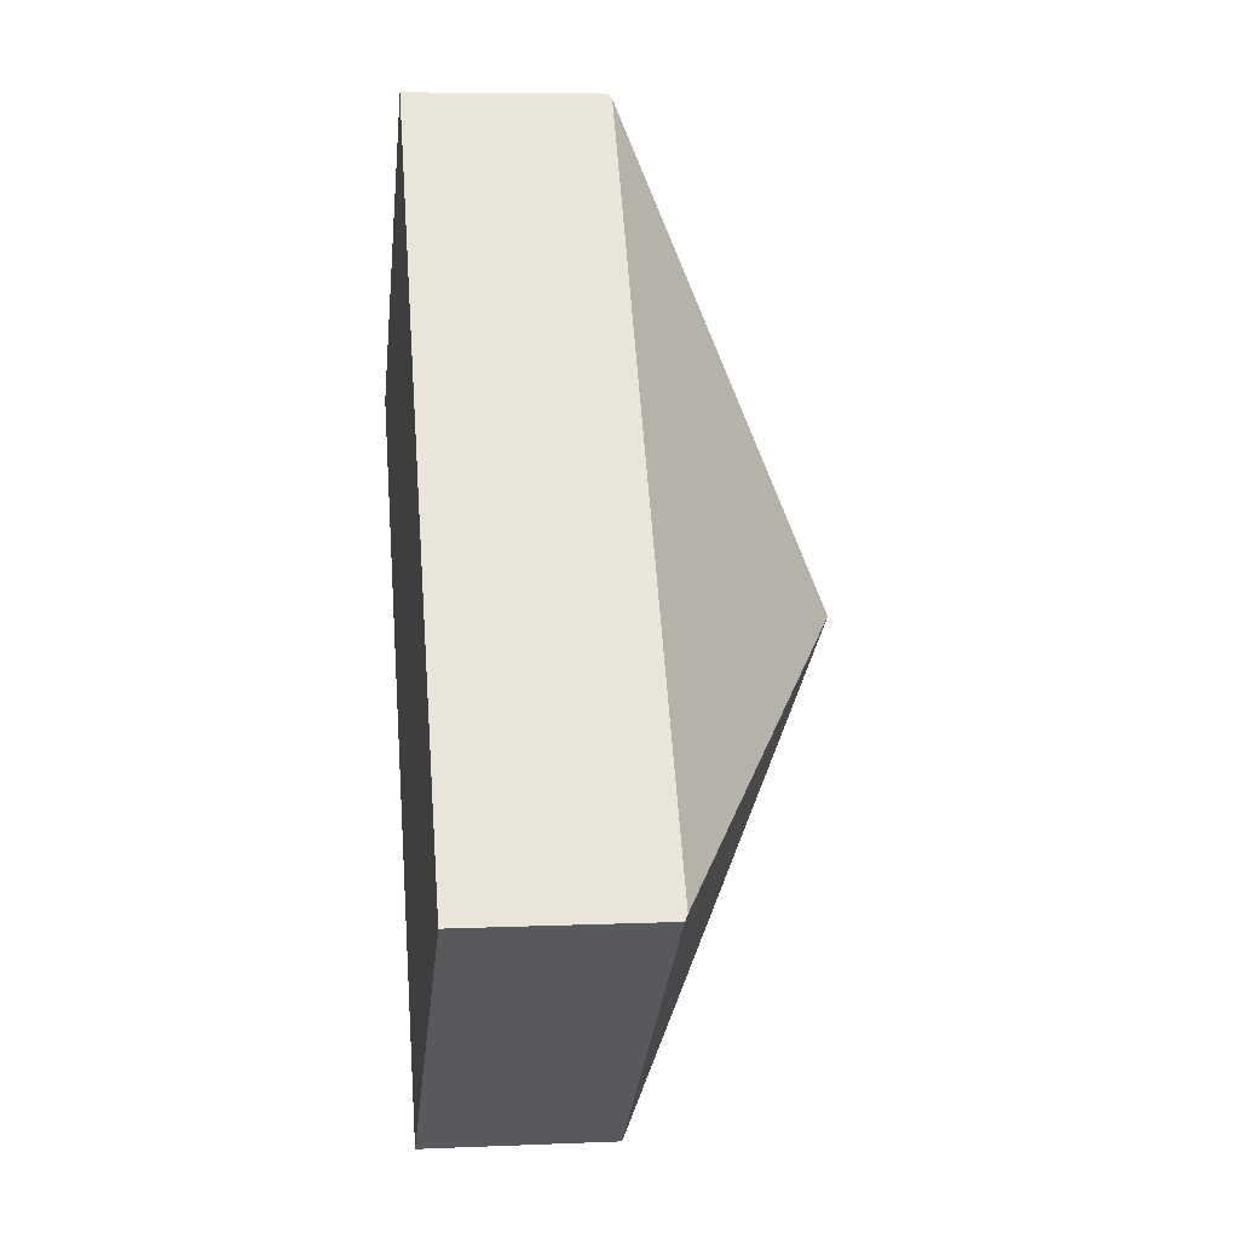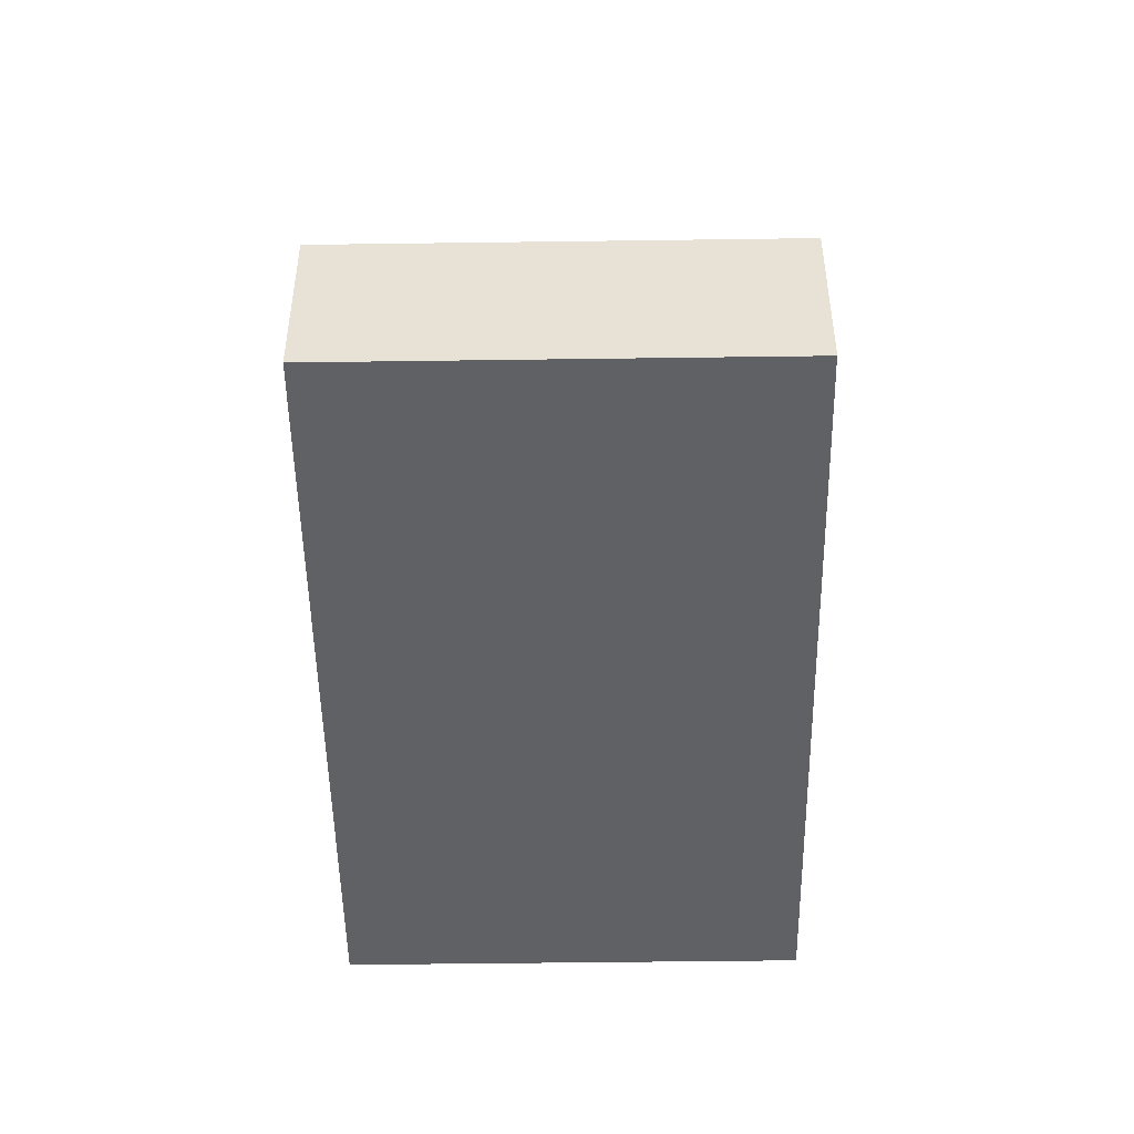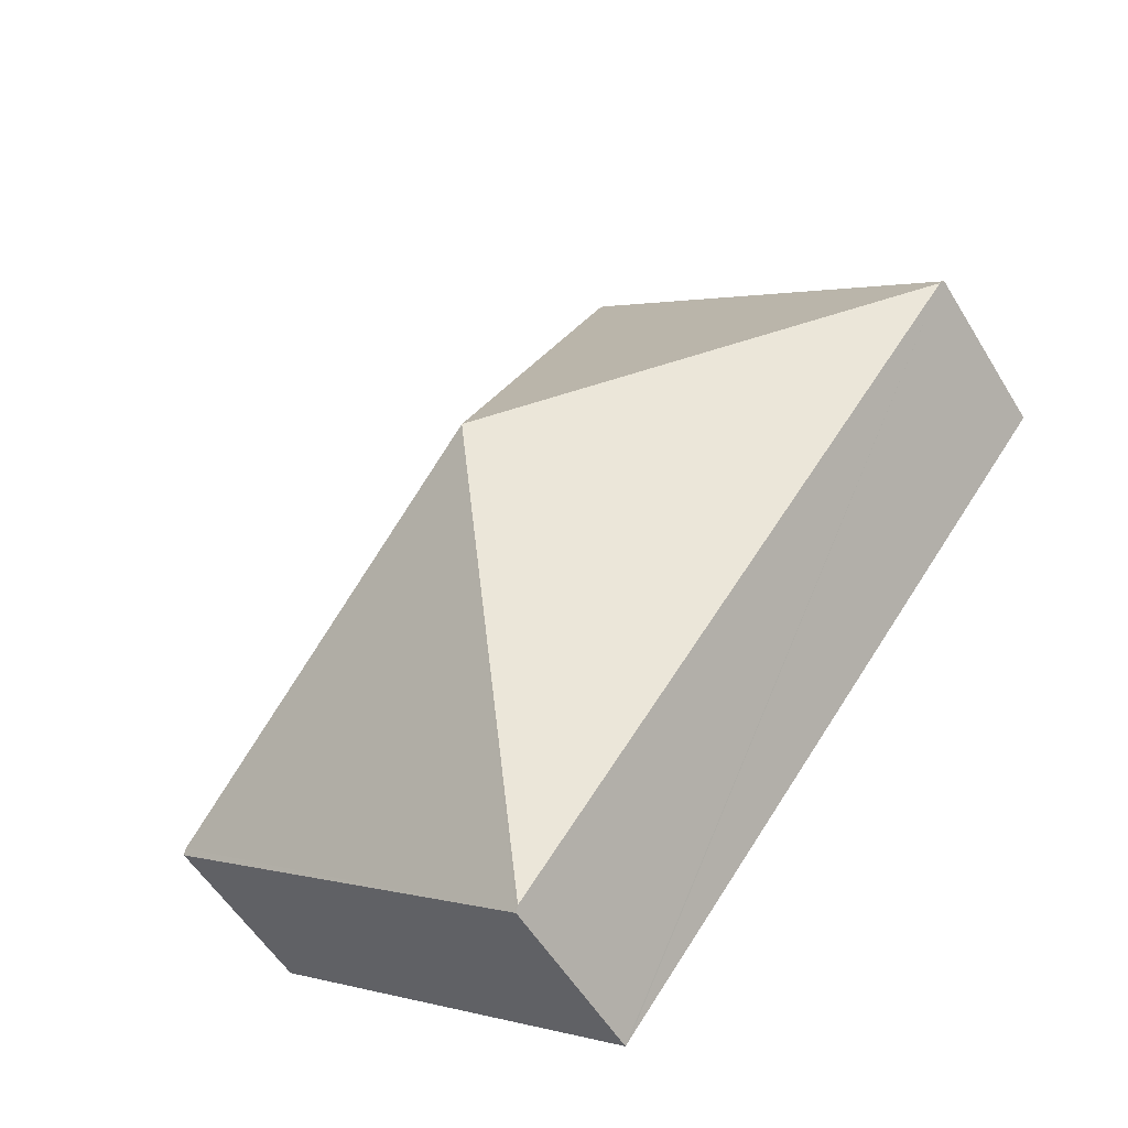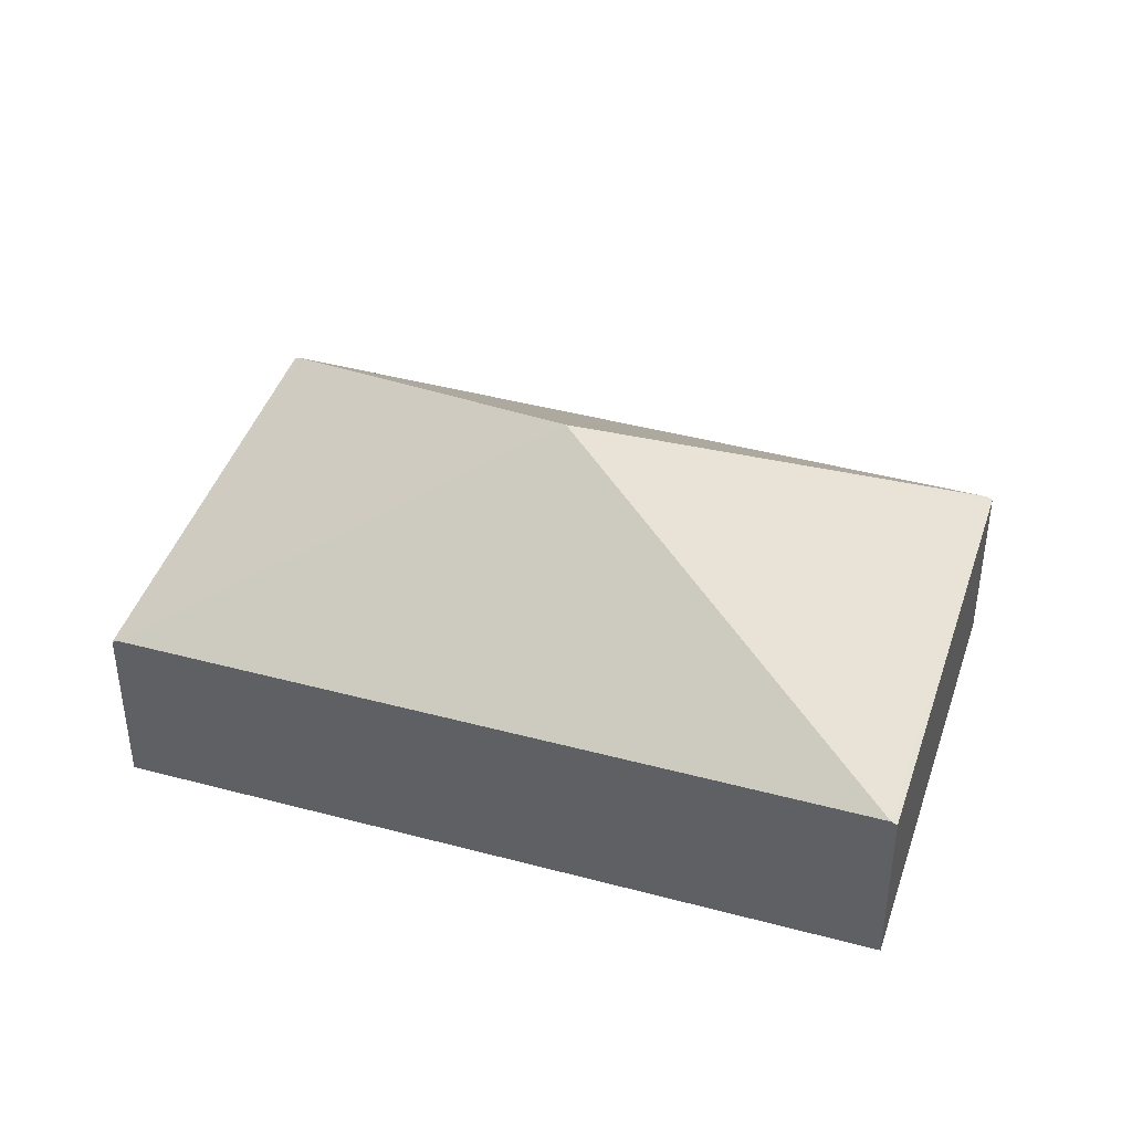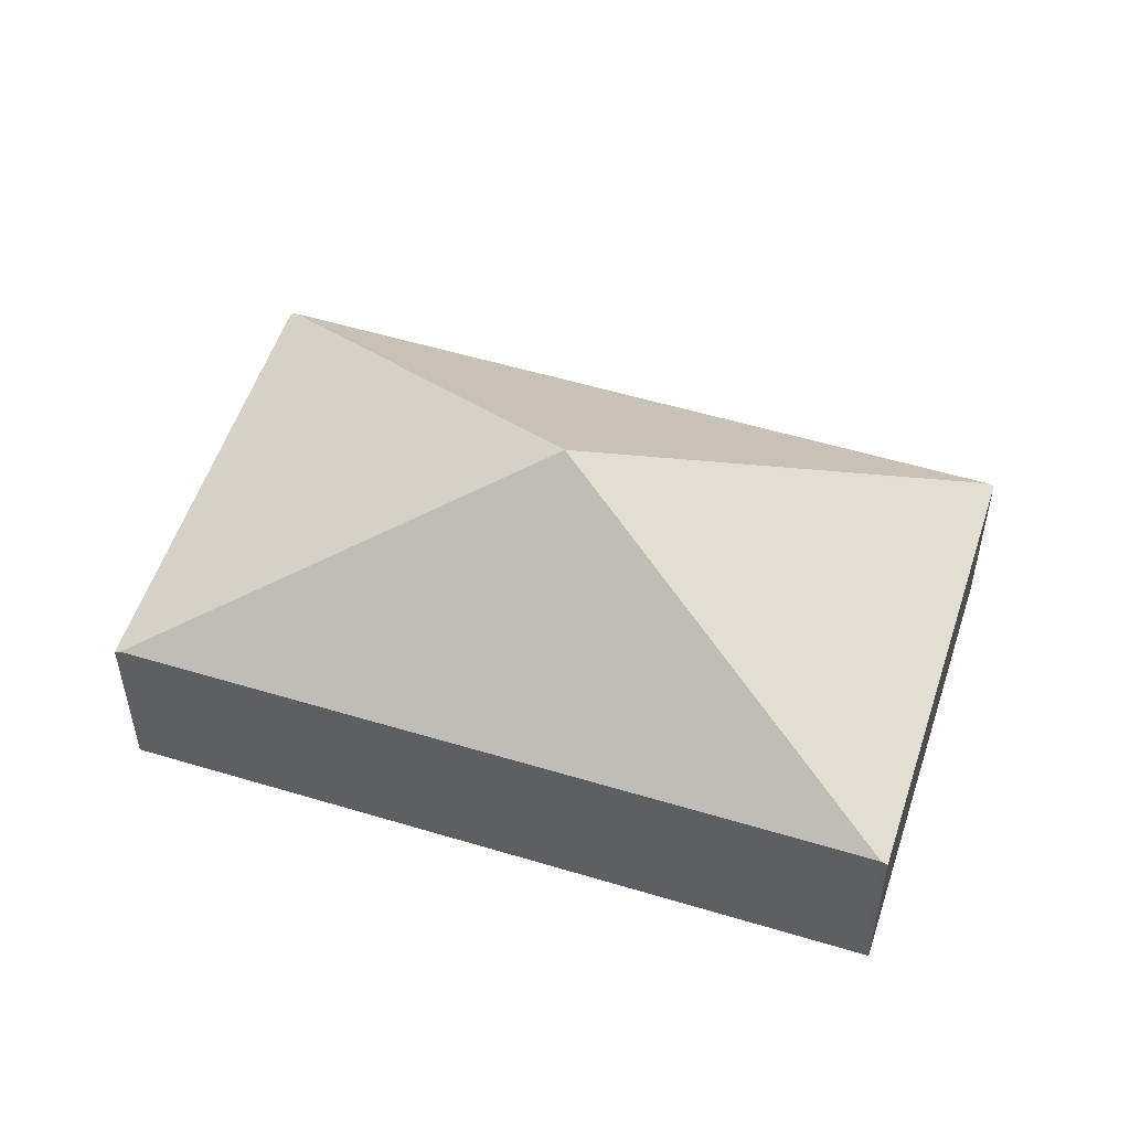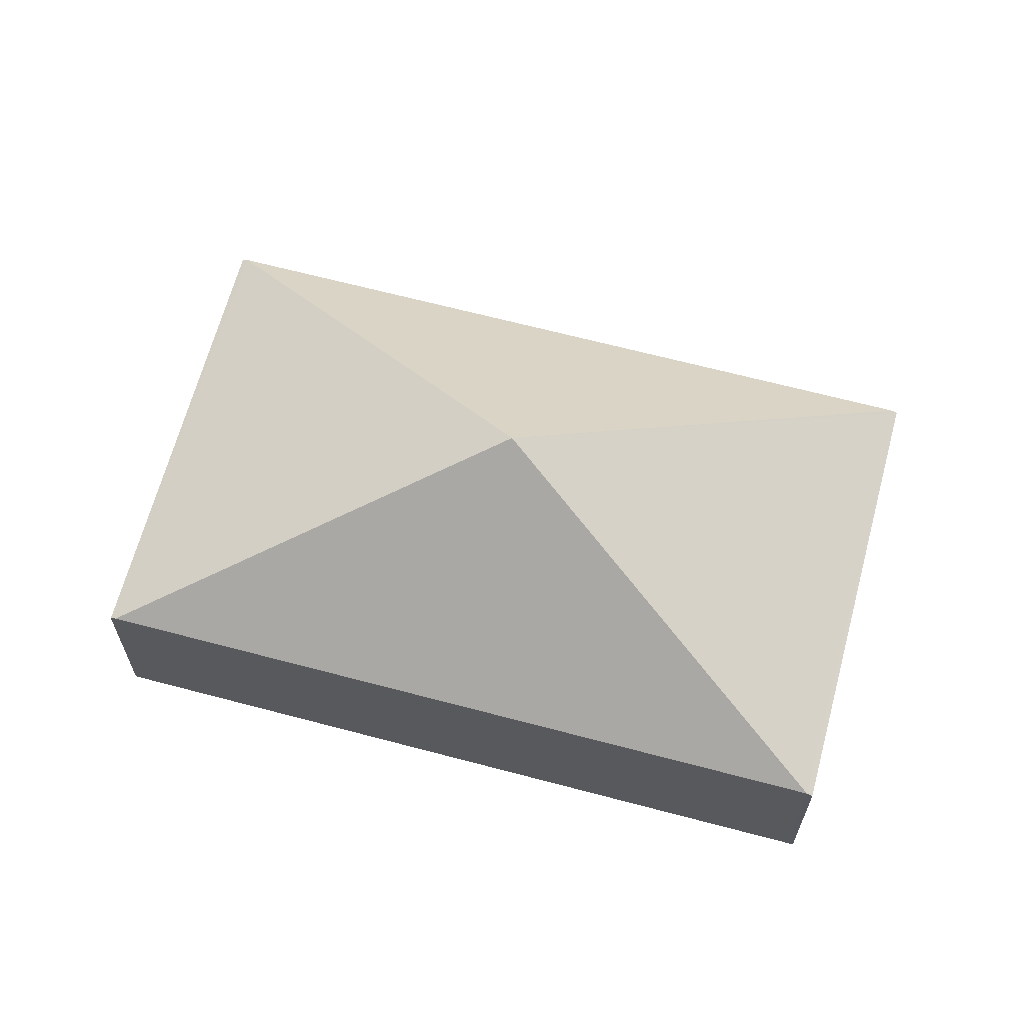
<metadata>
{"format":"obj","ext":"obj","renderer":"f3d","projection":"perspective","resolution":1024,"background":"white","views":[{"elev":7.2,"azim":83.0,"up":"+Z"},{"elev":-49.3,"azim":143.8,"up":"+Y"},{"elev":-54.4,"azim":-149.3,"up":"+Z"},{"elev":42.8,"azim":-109.4,"up":"+Y"},{"elev":53.6,"azim":70.8,"up":"+Y"},{"elev":65.3,"azim":67.9,"up":"+Y"}]}
</metadata>
<code>
v  4.891 1.873 -6.472
v  8.743 1.904 -3.481
v  8.781 1.874 -3.532
v  4.391 3.825 -1.766
v  4.853 1.904 -6.421
v  8.725 1.904 -3.458
v  0.038 1.904 -0.051
v  3.891 1.873 2.94
v  0 1.873 1.147e-16
v  3.929 1.904 2.89
v  4.891 3.963e-16 -6.472
v  4.853 3.932e-16 -6.421
v  0.038 3.123e-18 -0.051
v  0 0 0
v  3.891 -1.8e-16 2.94
v  3.929 -1.77e-16 2.89
v  8.725 2.117e-16 -3.458
v  8.743 2.131e-16 -3.481
v  8.781 2.163e-16 -3.532
g defaultobject
f 1 2 3
f 2 1 4
f 4 1 5
f 4 6 2
f 5 7 4
f 8 7 9
f 7 8 4
f 4 8 10
f 10 6 4
f 11 5 1
f 5 11 7
f 7 11 12
f 7 12 13
f 7 13 9
f 9 13 14
f 14 8 9
f 8 14 15
f 15 10 8
f 10 15 6
f 6 15 16
f 6 16 17
f 6 17 2
f 2 17 18
f 18 3 2
f 3 18 19
f 19 1 3
f 1 19 11
f 13 15 14
f 15 13 12
f 15 12 16
f 16 12 17
f 17 12 11
f 17 11 19

</code>
